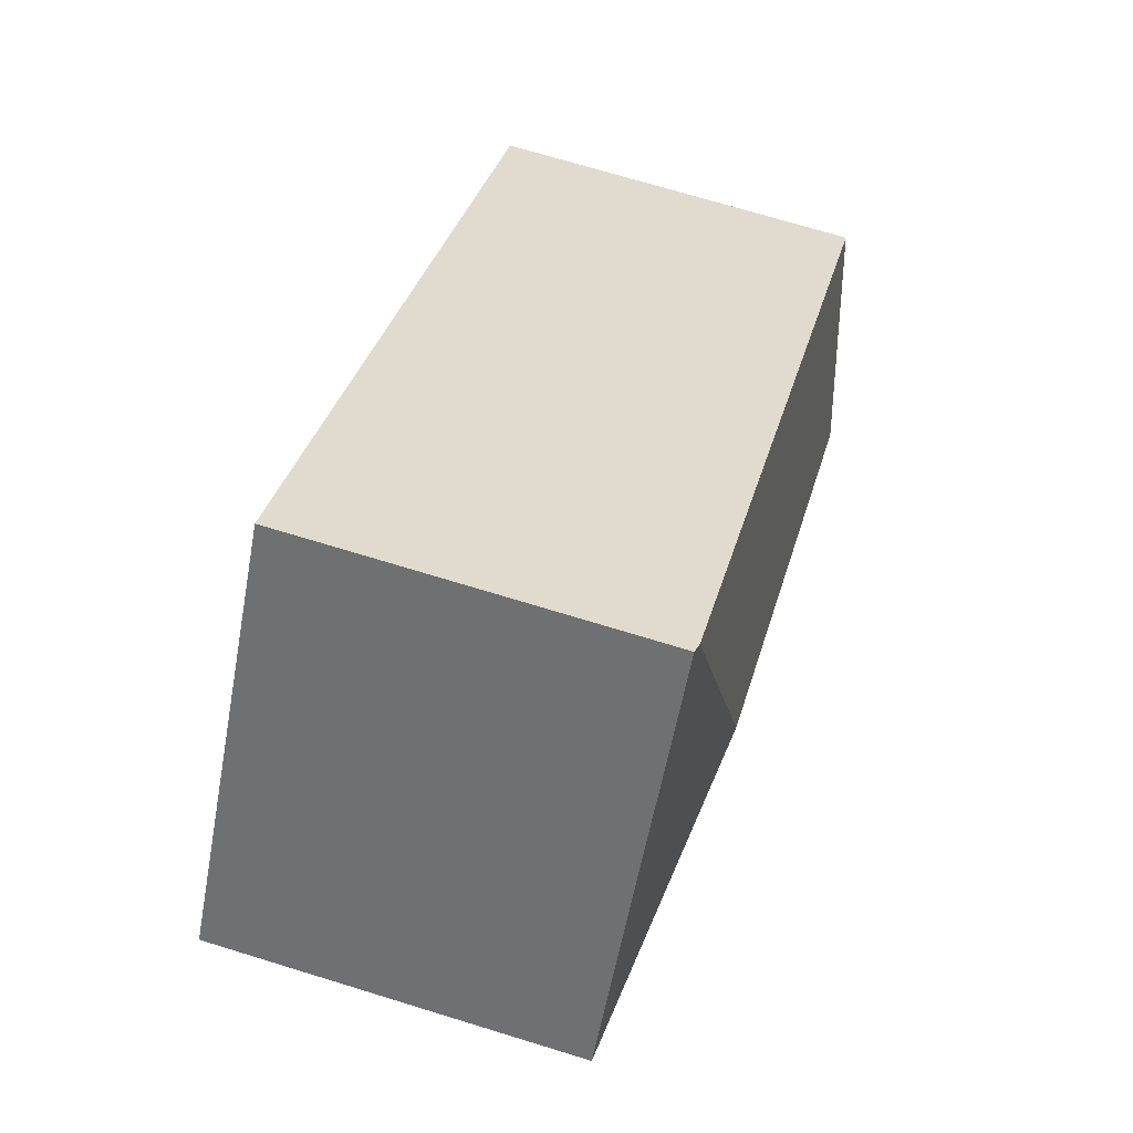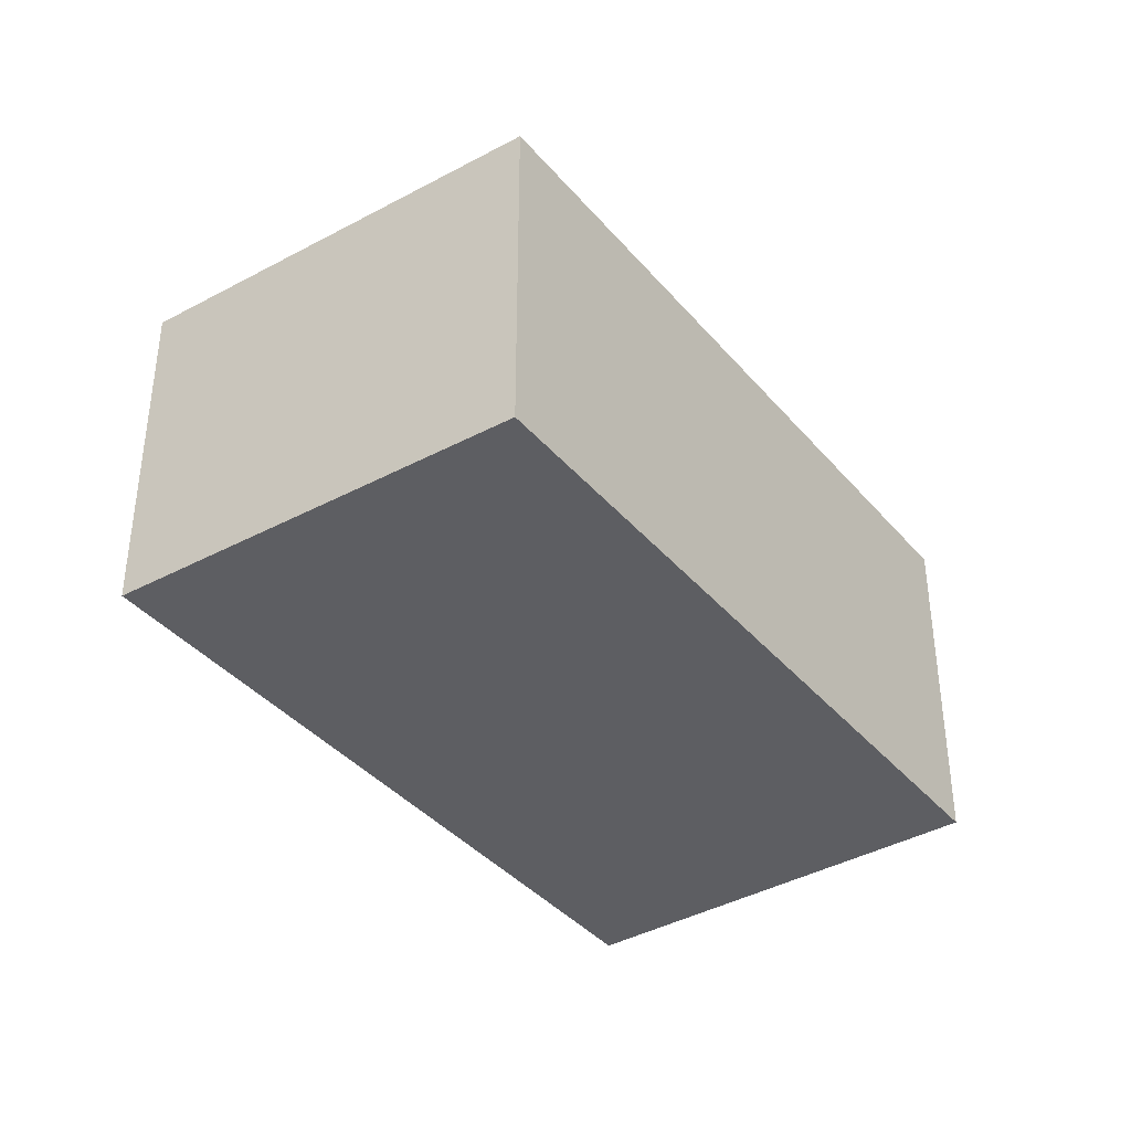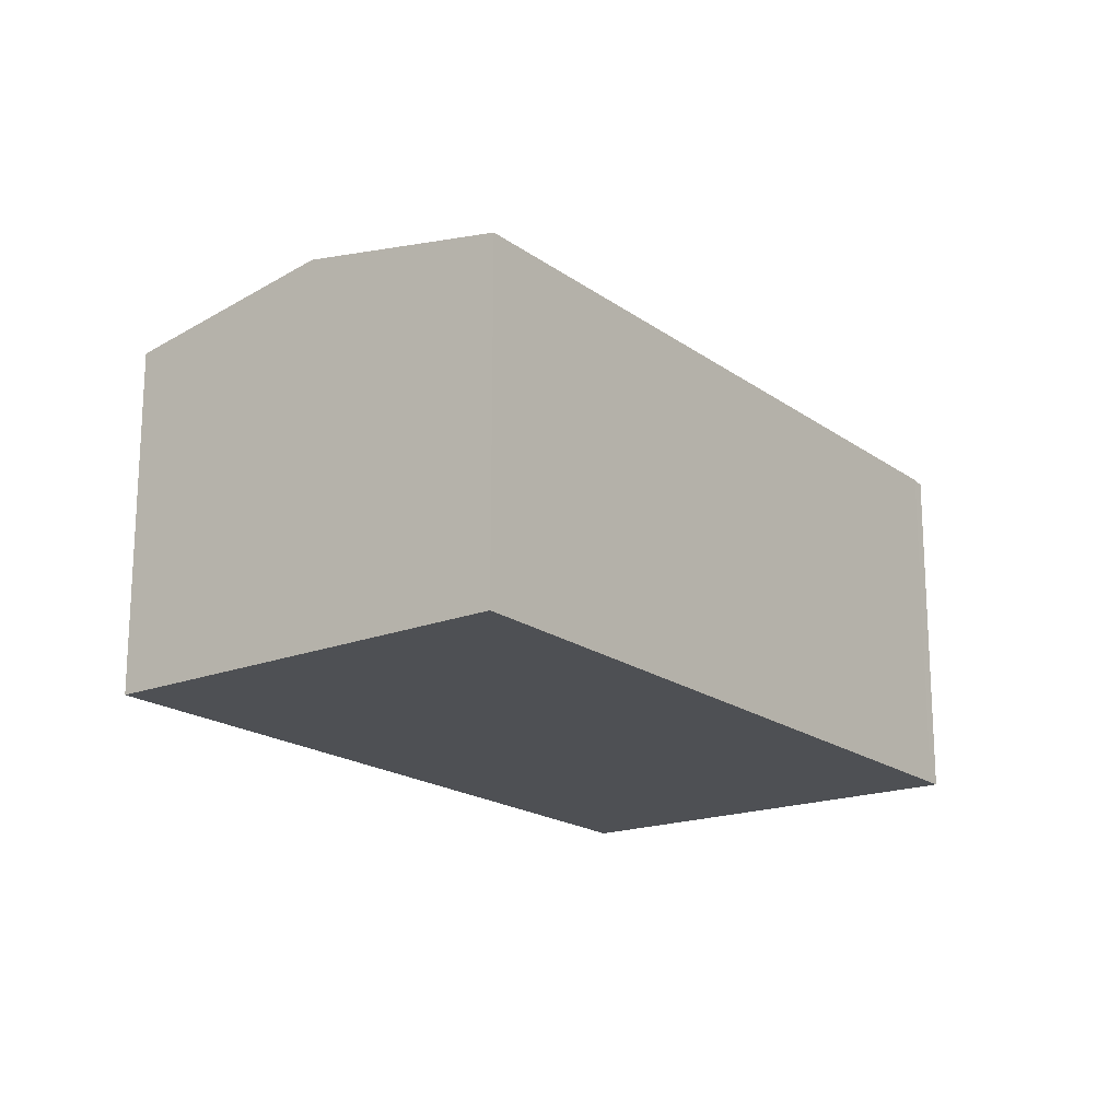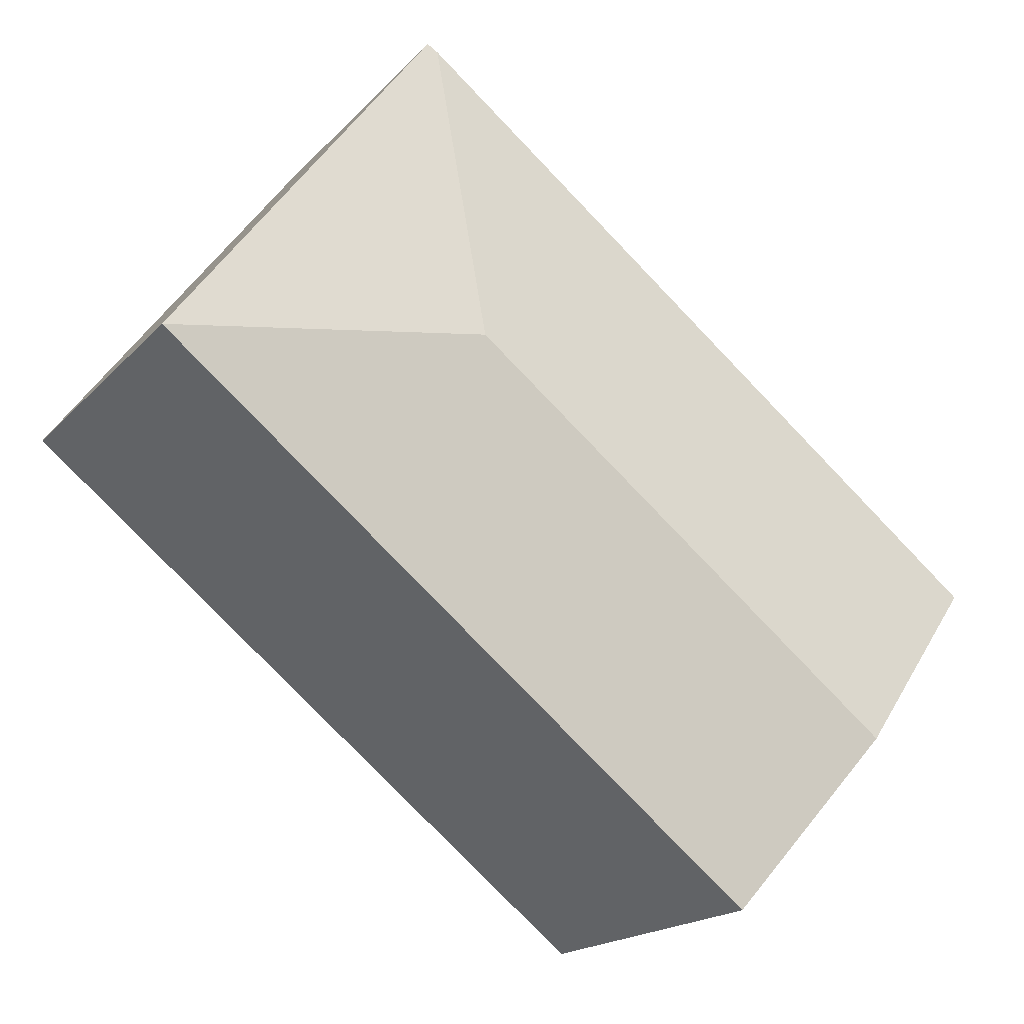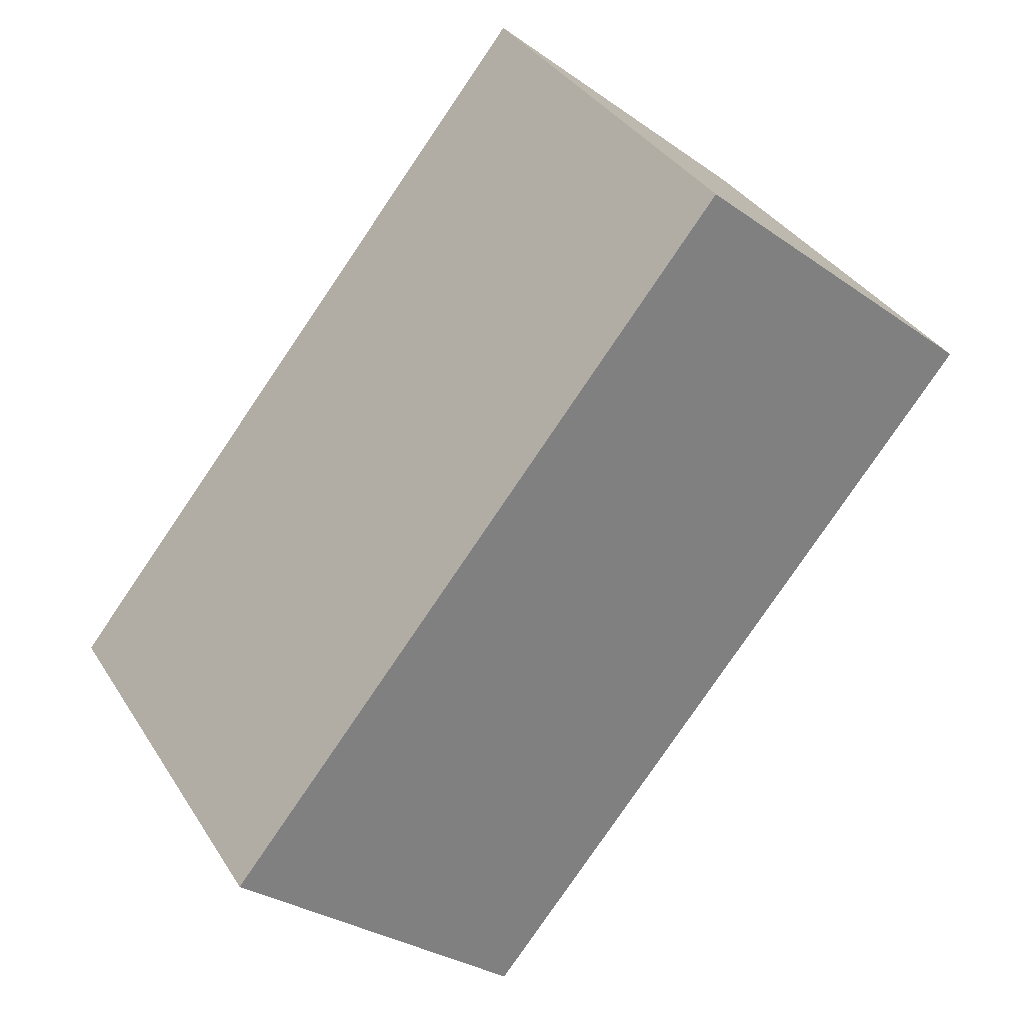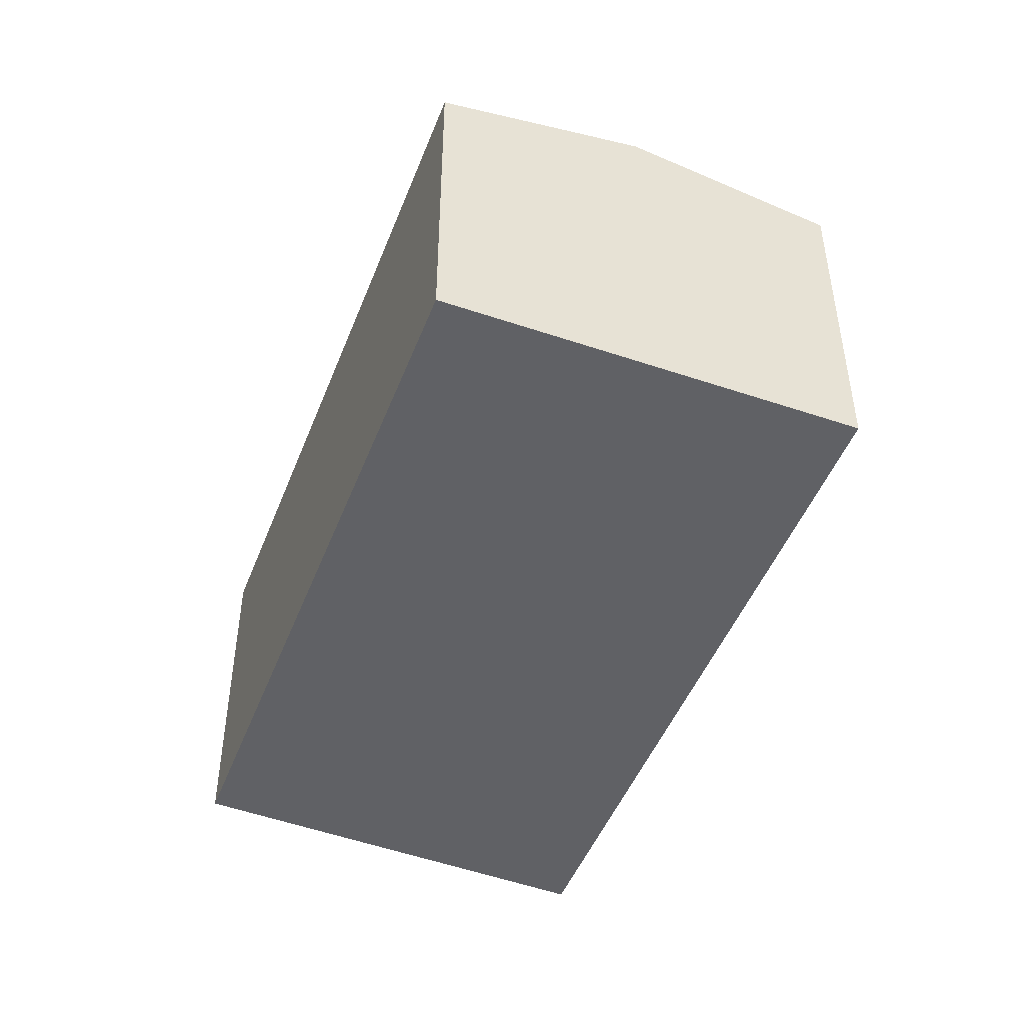
<metadata>
{"format":"obj","ext":"obj","renderer":"f3d","projection":"perspective","resolution":1024,"background":"white","views":[{"elev":70.6,"azim":107.1,"up":"+Z"},{"elev":-38.7,"azim":87.0,"up":"+Y"},{"elev":-18.8,"azim":-91.7,"up":"+Y"},{"elev":-18.0,"azim":152.0,"up":"+Z"},{"elev":-29.9,"azim":44.2,"up":"+Z"},{"elev":-48.1,"azim":-149.4,"up":"+Y"}]}
</metadata>
<code>
v  3.762 2.565 1.133
v  4.057 2.302 3.216
v  5.783 2.319 0.903
v  3.993 2.316 3.165
v  0.905 2.565 -1.132
v  1.814 2.315 -2.27
v  0 2.316 1.418e-16
v  1.814 1.39e-16 -2.27
v  0 0 0
v  0.905 6.931e-17 -1.132
v  3.993 -1.938e-16 3.165
v  4.057 -1.969e-16 3.216
v  5.783 -5.529e-17 0.903
g defaultobject
f 1 2 3
f 2 1 4
f 5 3 6
f 3 5 1
f 4 5 7
f 5 4 1
f 8 5 6
f 5 8 7
f 7 8 9
f 9 8 10
f 9 4 7
f 4 9 11
f 4 11 2
f 2 11 12
f 2 13 3
f 13 2 12
f 13 6 3
f 6 13 8
f 10 11 9
f 11 10 8
f 11 8 13
f 11 13 12

</code>
